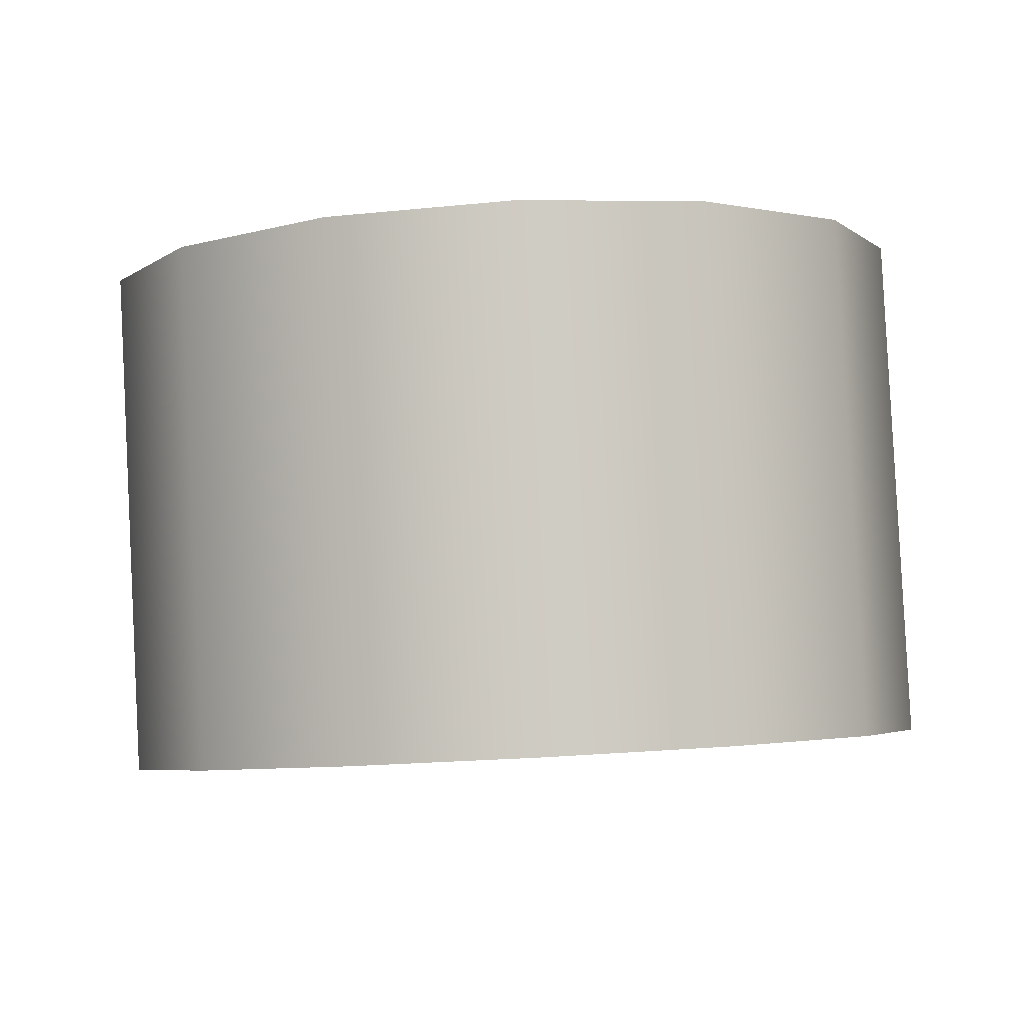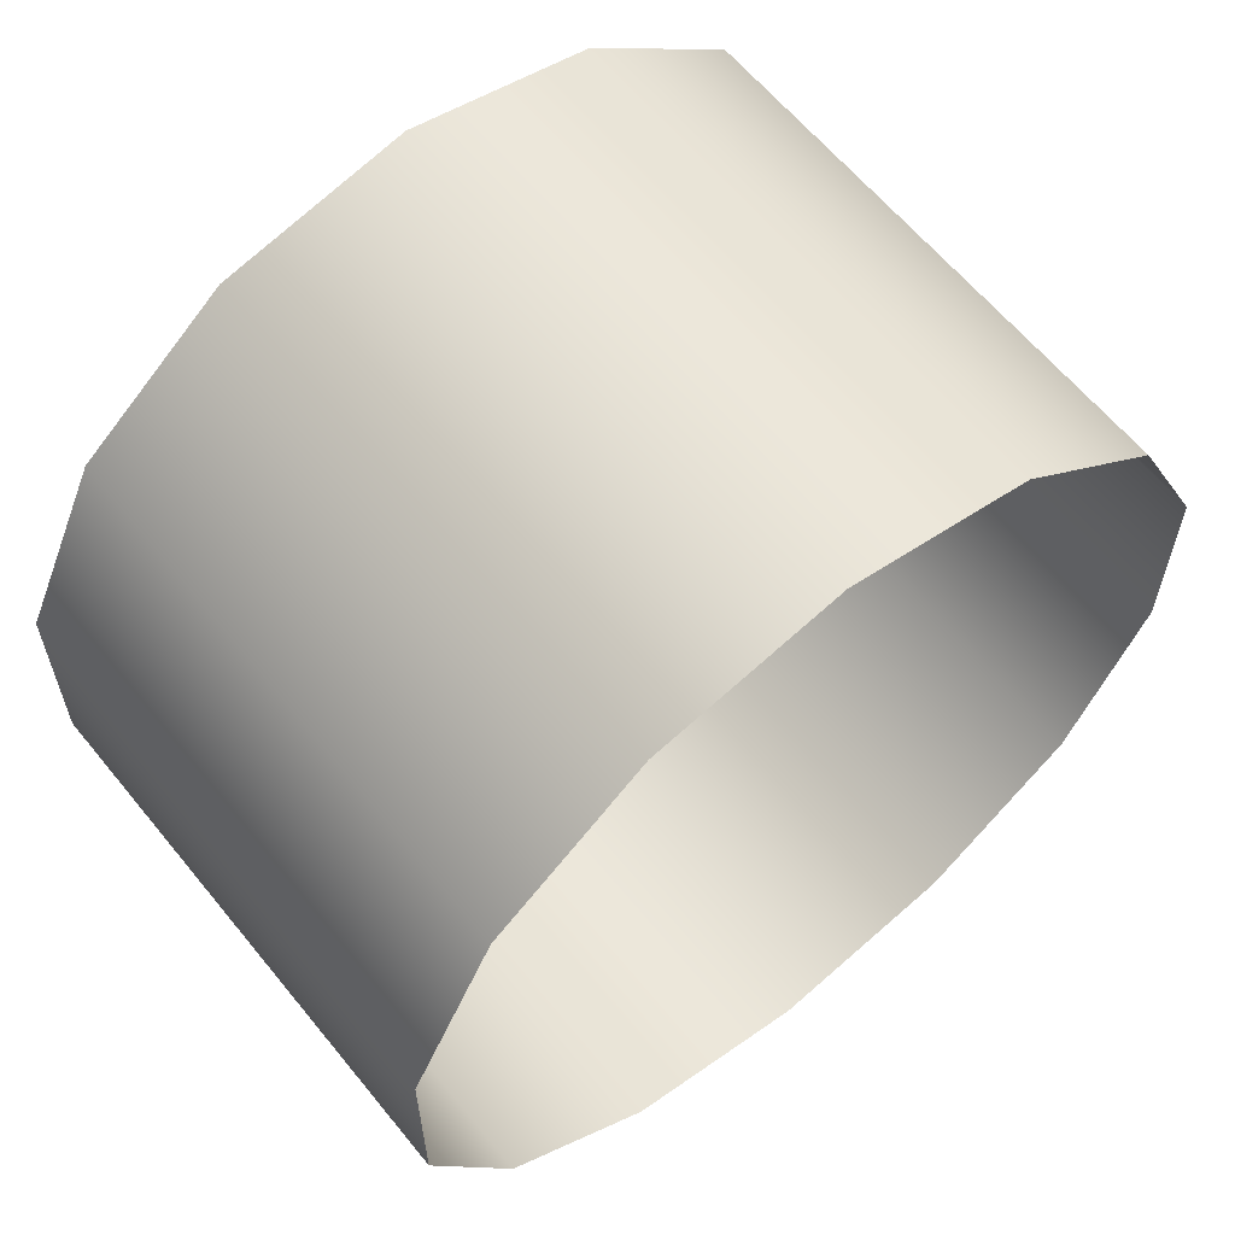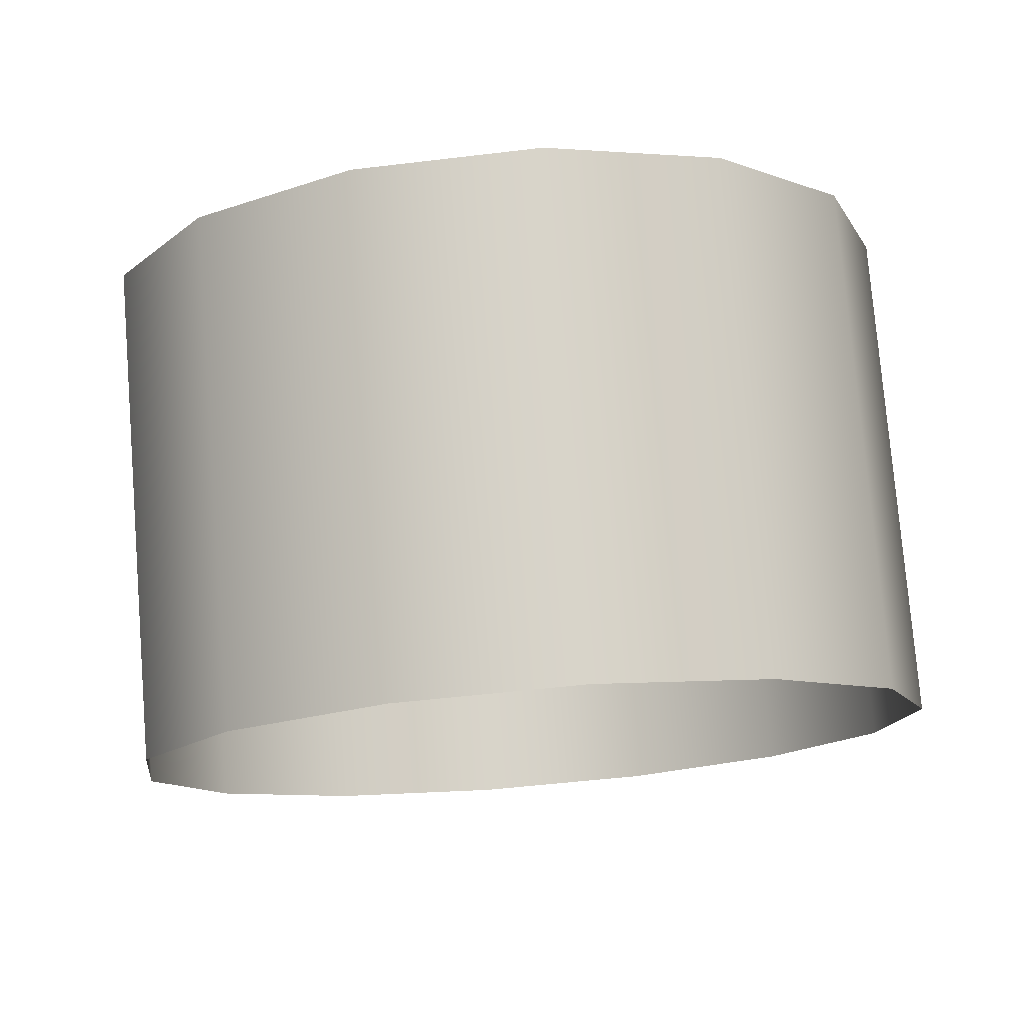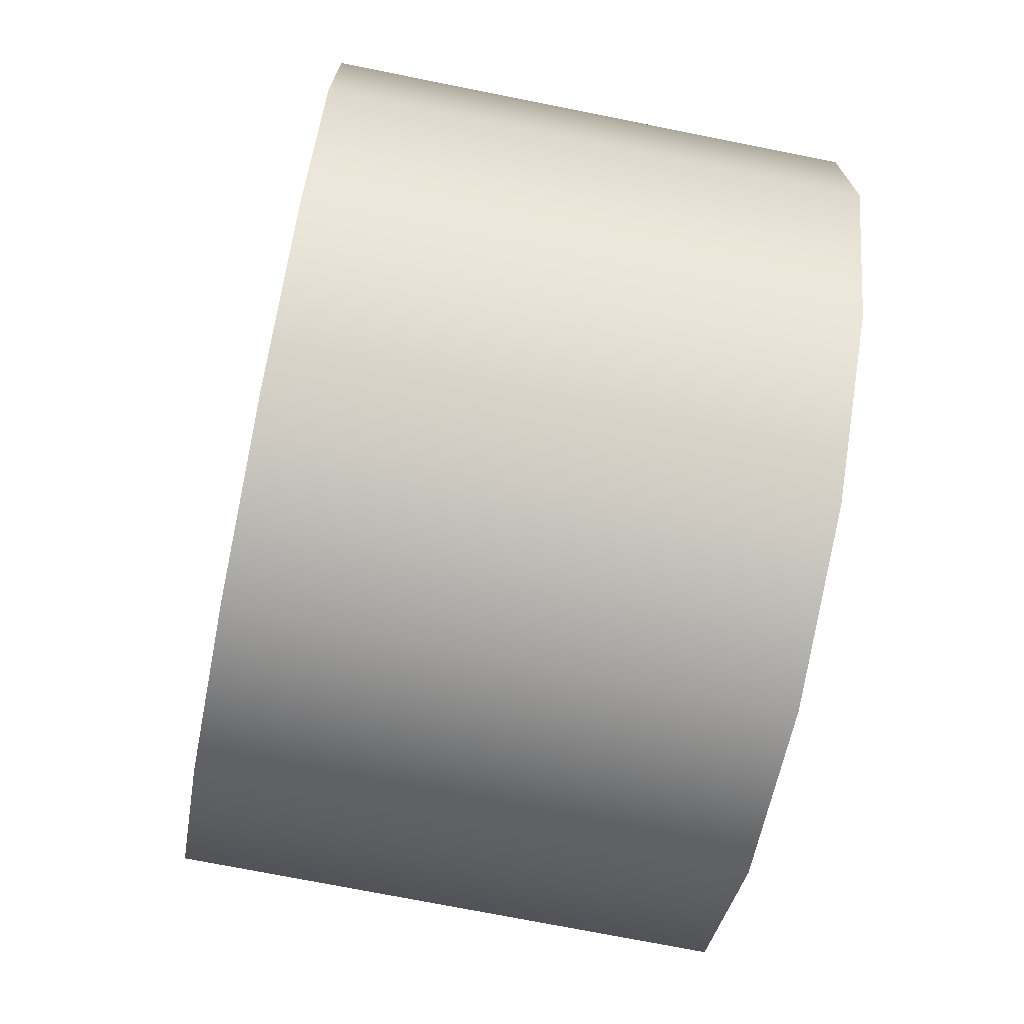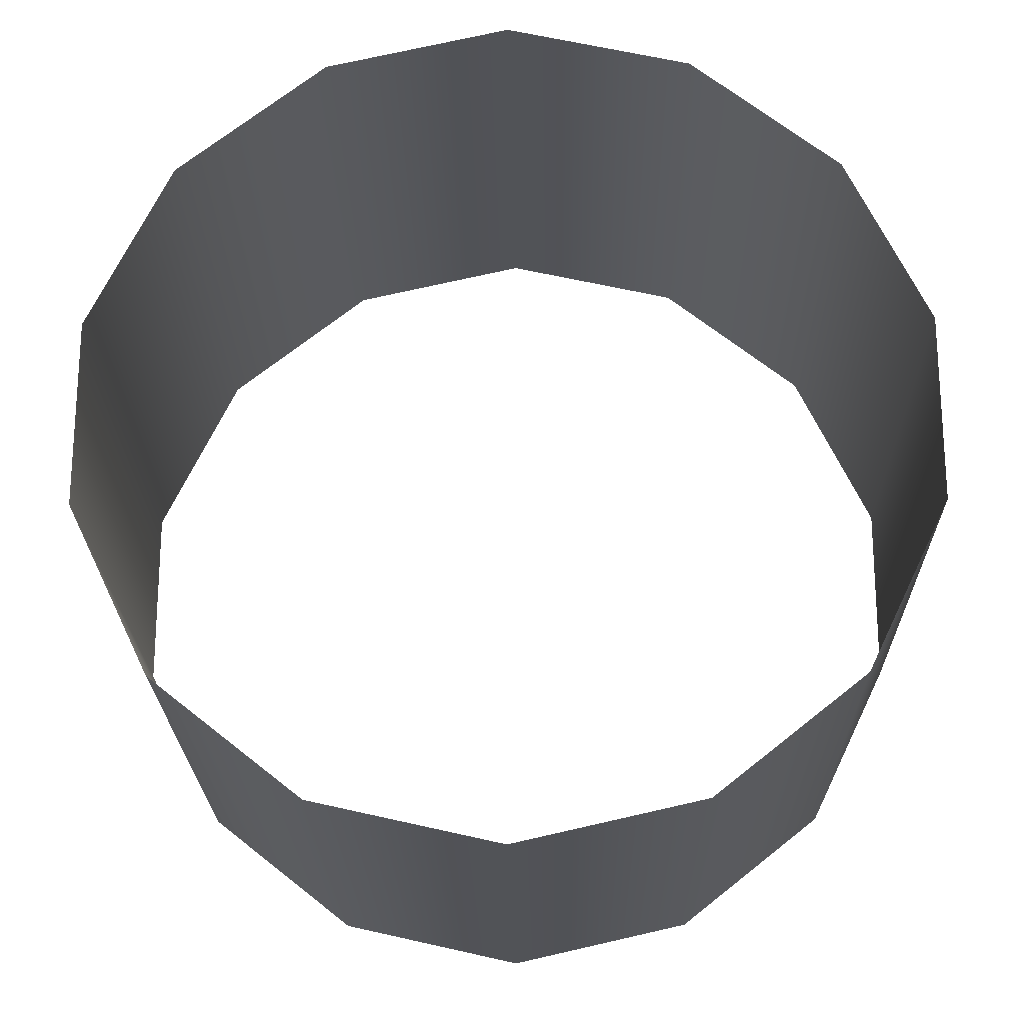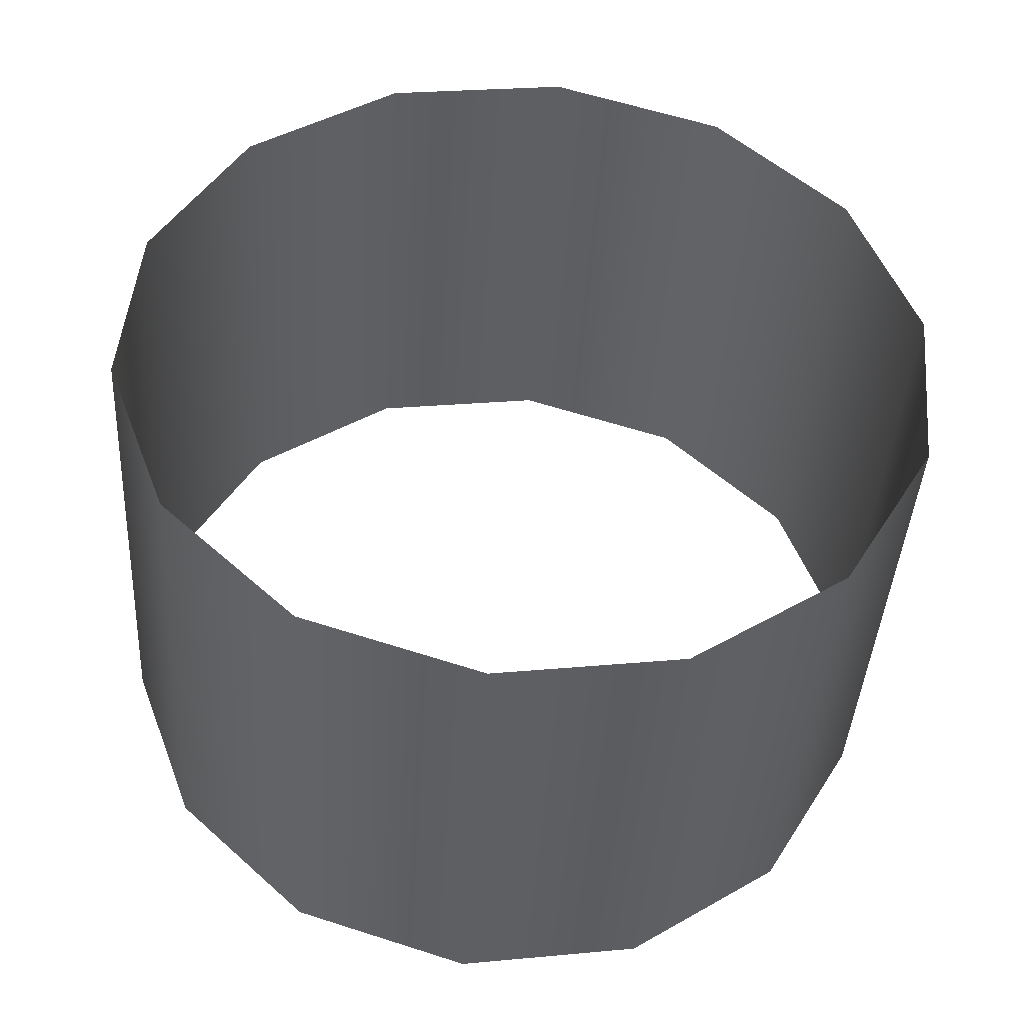
<metadata>
{"format":"obj","ext":"obj","renderer":"f3d","projection":"perspective","resolution":1024,"background":"white","views":[{"elev":-8.4,"azim":-53.8,"up":"+Y"},{"elev":61.8,"azim":145.9,"up":"+Z"},{"elev":-11.2,"azim":18.7,"up":"+Y"},{"elev":-72.3,"azim":-96.4,"up":"+Z"},{"elev":-21.8,"azim":-174.1,"up":"+Z"},{"elev":52.8,"azim":133.8,"up":"+Y"}]}
</metadata>
<code>
o Outputs_of_256_-_IL1DR.
v 0.8429 -0.6048 -4.215
v 0.8454 -0.6046 -4.213
v 0.8467 -0.6044 -4.211
v 0.8467 -0.6044 -4.207
v 0.8454 -0.6046 -4.205
v 0.8429 -0.6048 -4.203
v 0.8399 -0.605 -4.202
v 0.8369 -0.6053 -4.203
v 0.8345 -0.6055 -4.205
v 0.8331 -0.6056 -4.207
v 0.8331 -0.6056 -4.211
v 0.8345 -0.6055 -4.213
v 0.8369 -0.6053 -4.215
v 0.8399 -0.605 -4.216
v 0.8437 -0.6134 -4.215
v 0.8461 -0.6132 -4.213
v 0.8475 -0.6131 -4.211
v 0.8475 -0.6131 -4.207
v 0.8461 -0.6132 -4.205
v 0.8437 -0.6134 -4.203
v 0.8407 -0.6137 -4.202
v 0.8376 -0.6139 -4.203
v 0.8352 -0.6141 -4.205
v 0.8339 -0.6142 -4.207
v 0.8339 -0.6142 -4.211
v 0.8352 -0.6141 -4.213
v 0.8376 -0.6139 -4.215
v 0.8407 -0.6137 -4.216
f 1 15 28 14
f 2 16 15 1
f 3 17 16 2
f 4 18 17 3
f 5 19 18 4
f 6 20 19 5
f 7 21 20 6
f 8 22 21 7
f 9 23 22 8
f 10 24 23 9
f 11 25 24 10
f 12 26 25 11
f 13 27 26 12
f 14 28 27 13

</code>
